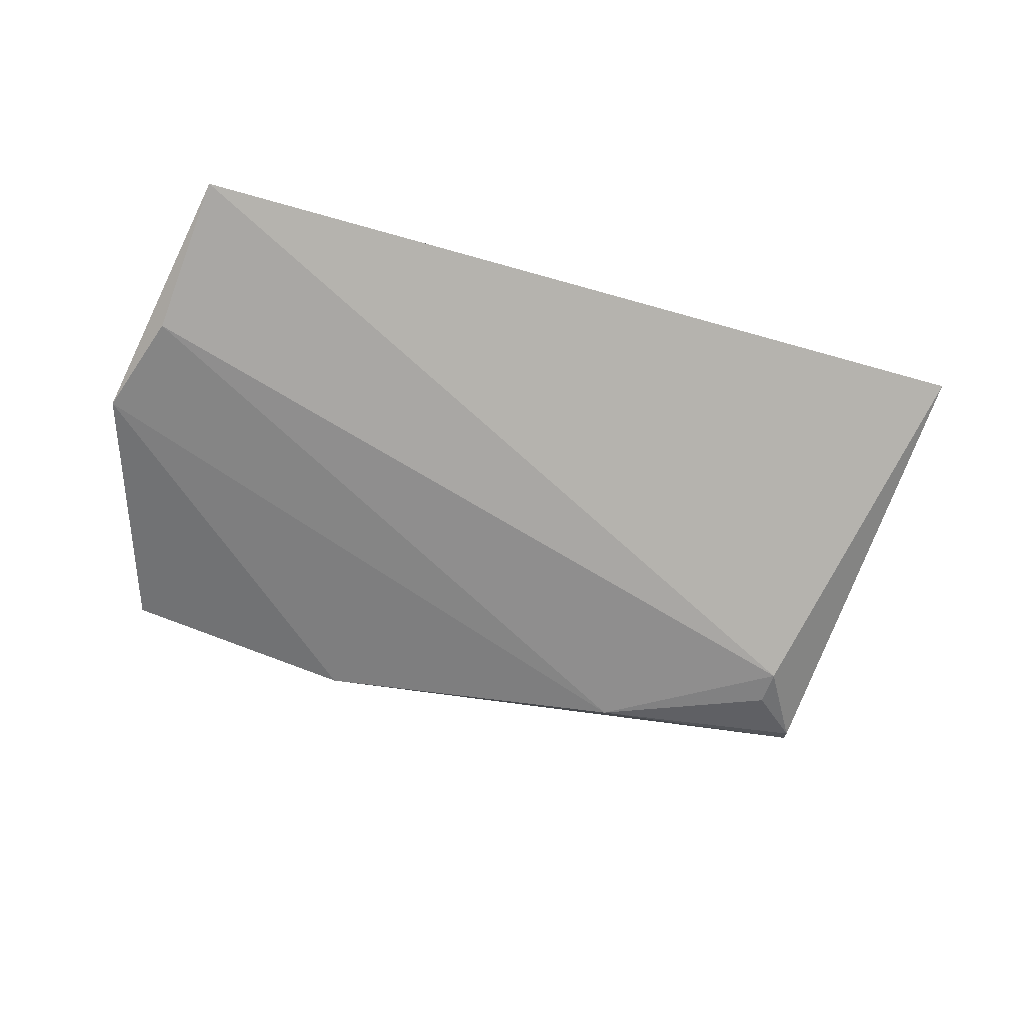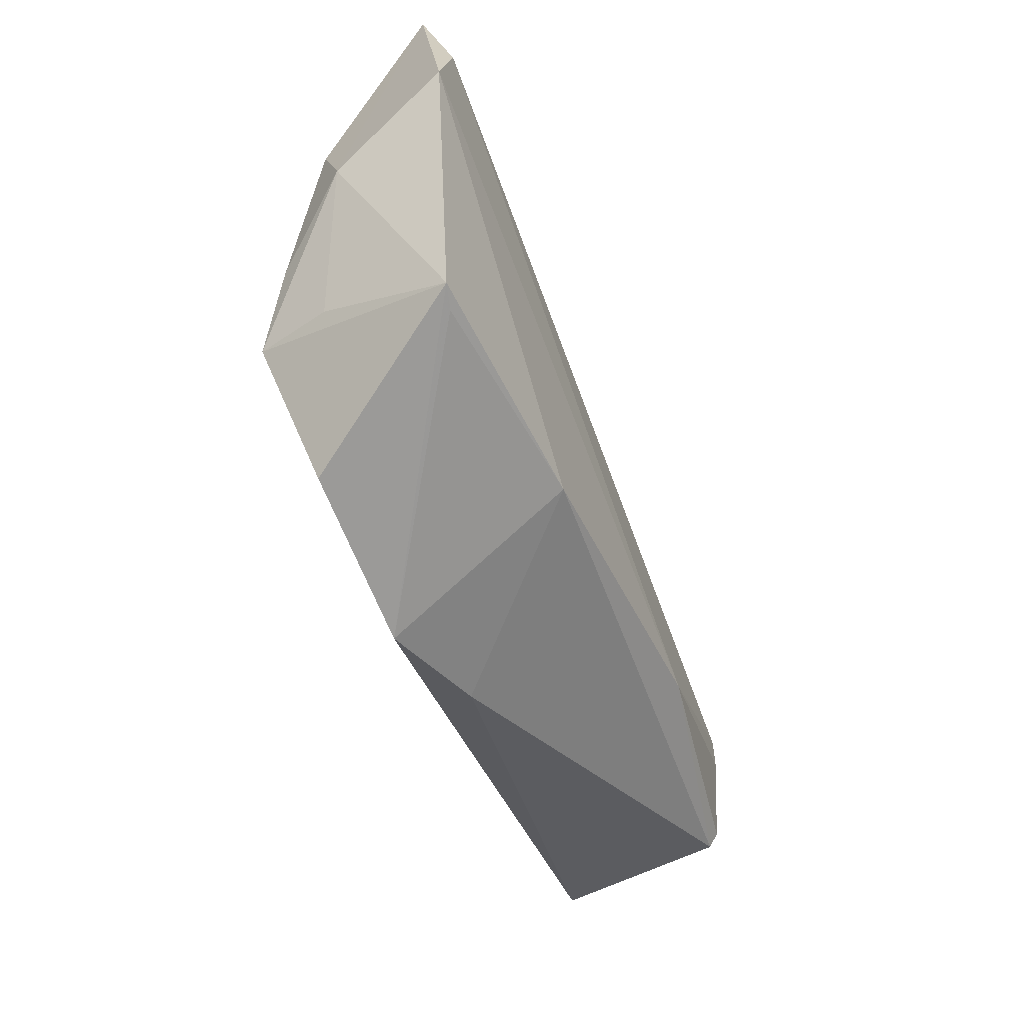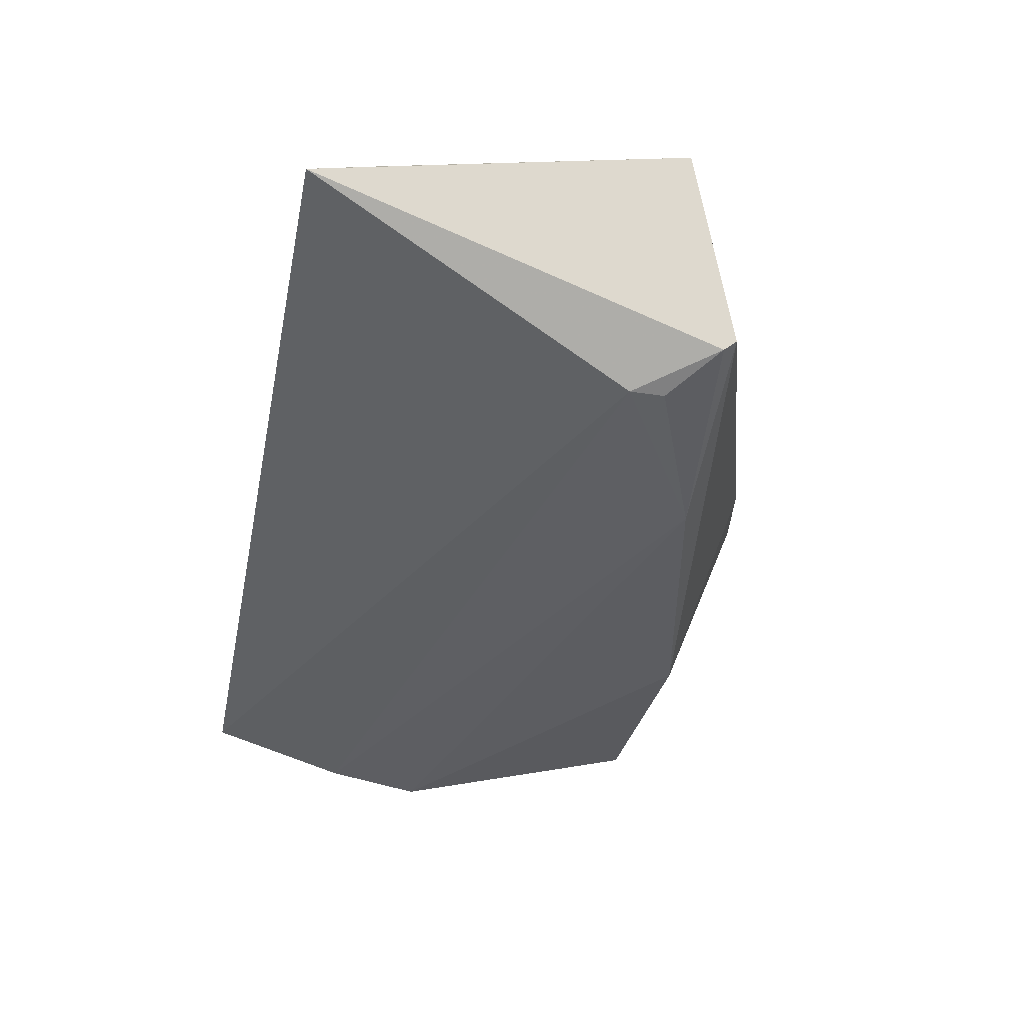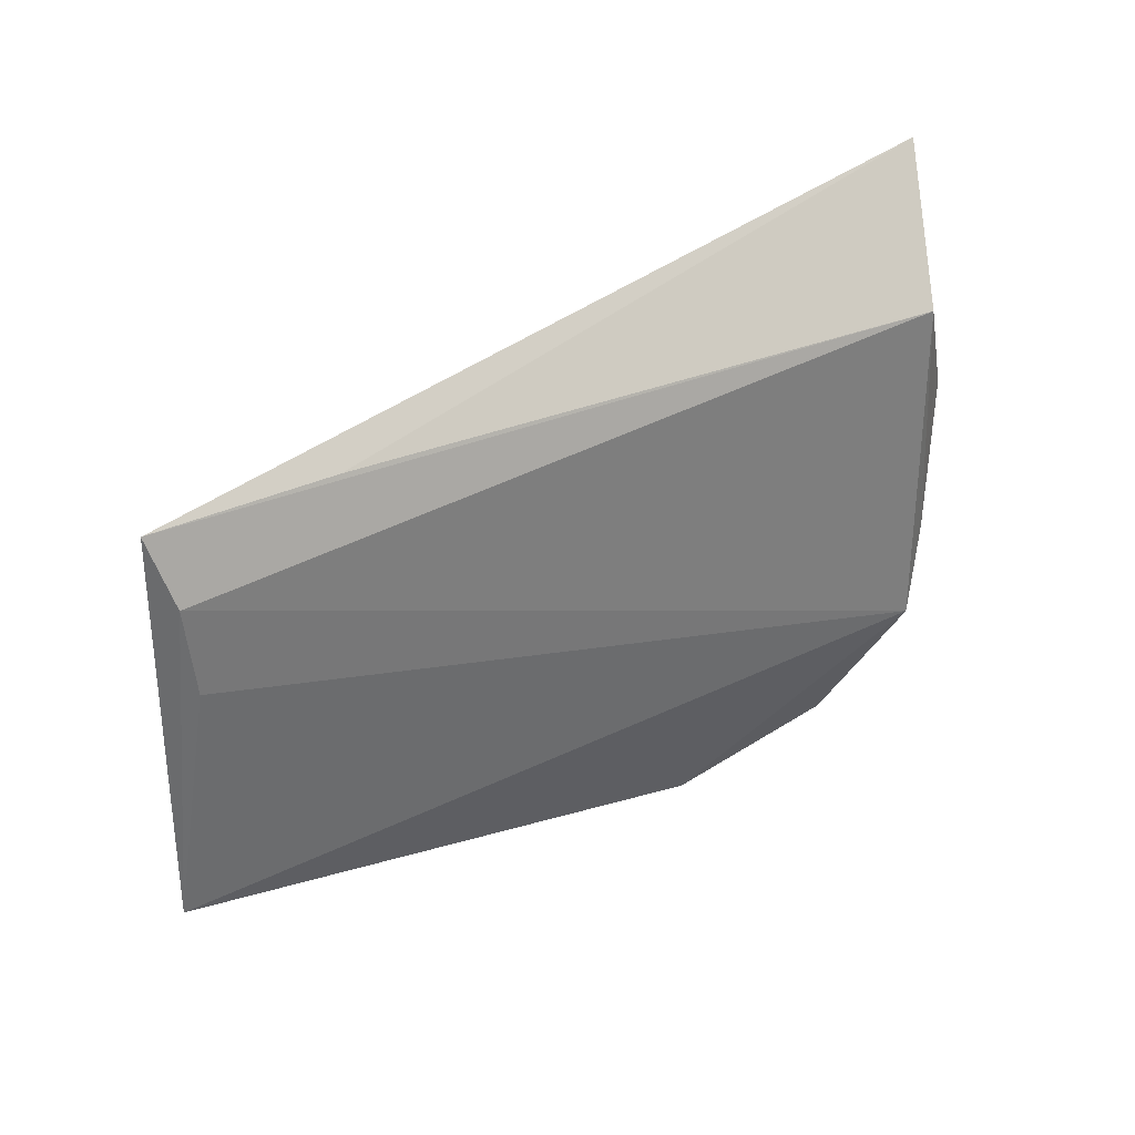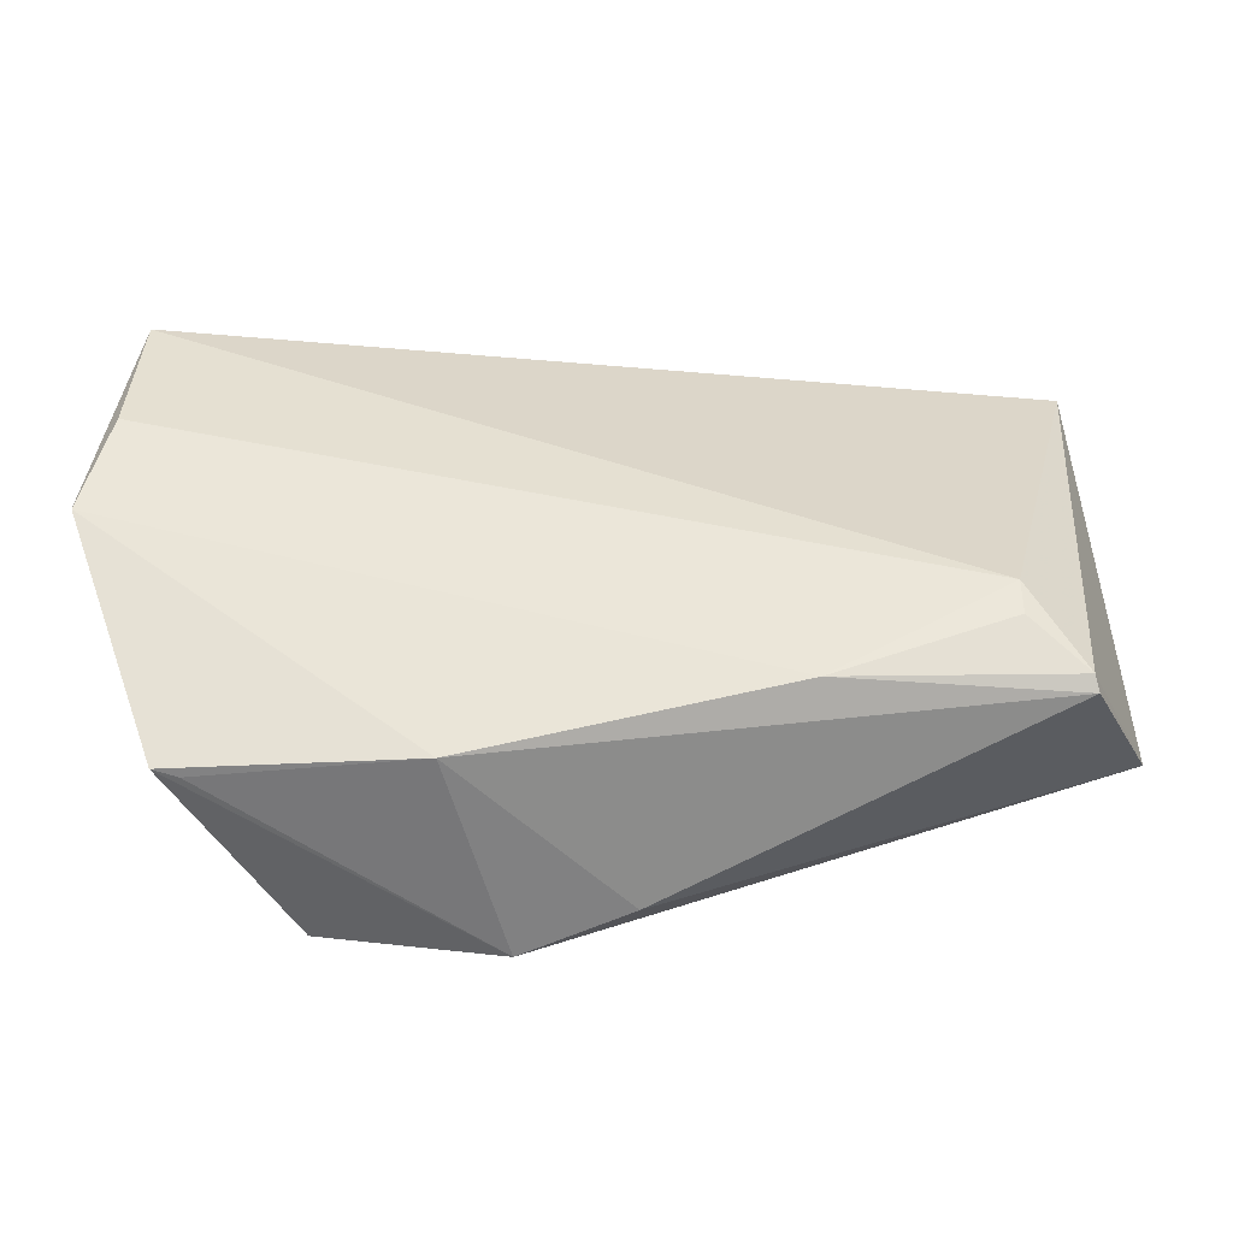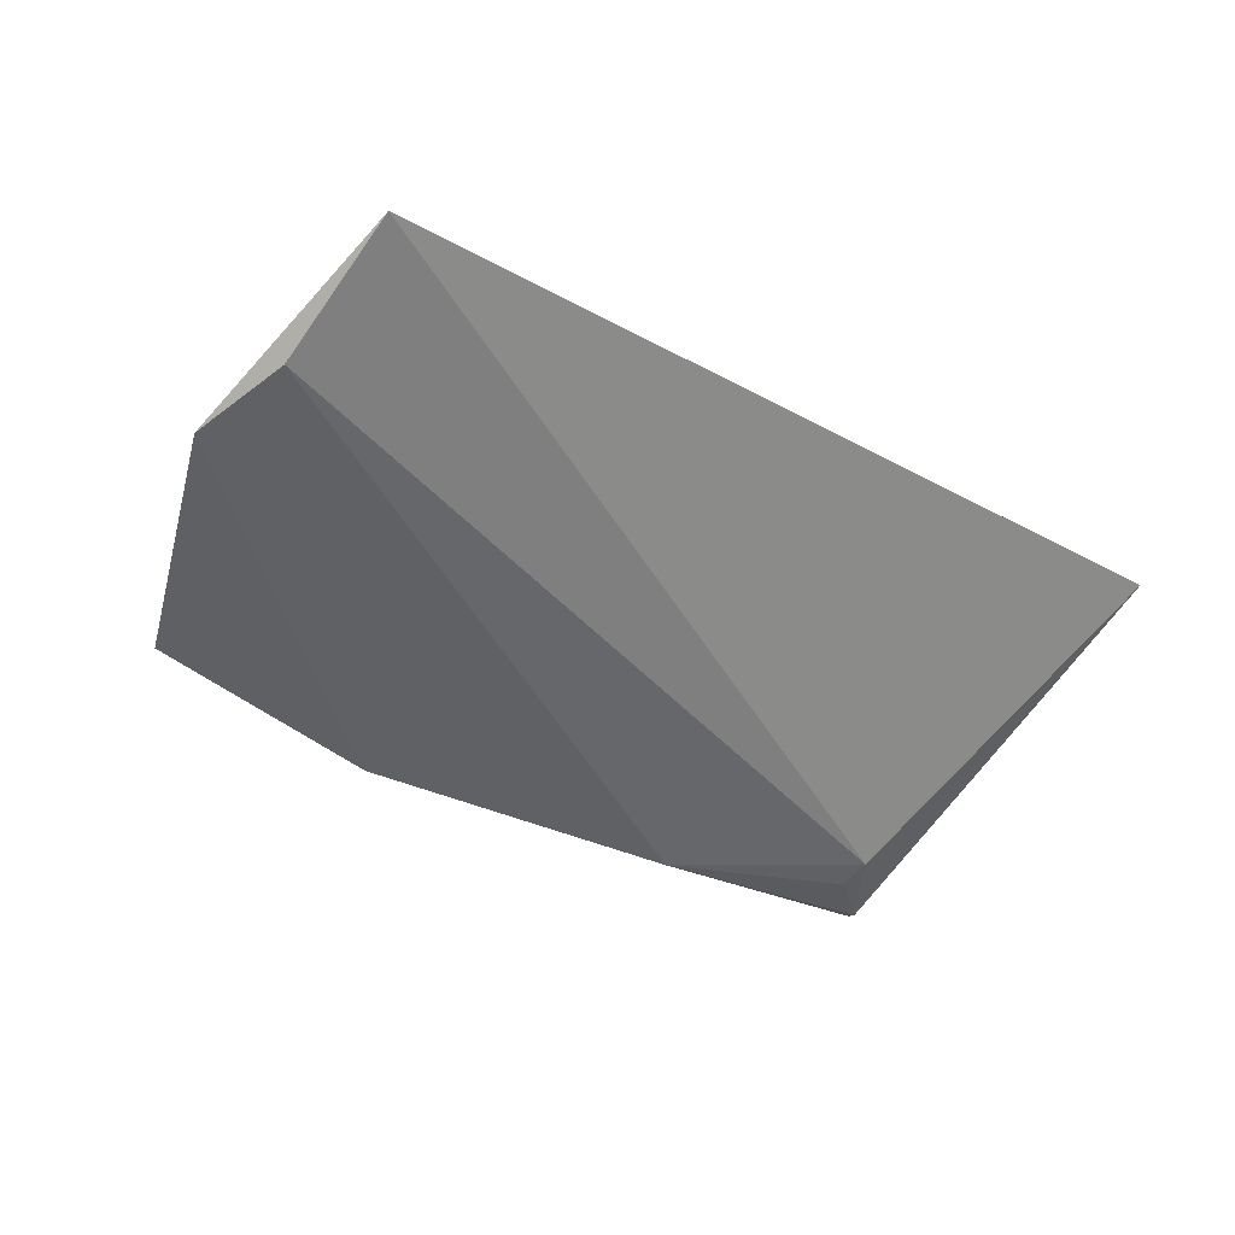
<metadata>
{"format":"obj","ext":"obj","renderer":"f3d","projection":"perspective","resolution":1024,"background":"white","views":[{"elev":-61.7,"azim":160.5,"up":"+Z"},{"elev":-56.9,"azim":112.3,"up":"+Y"},{"elev":-38.4,"azim":-101.6,"up":"+Z"},{"elev":44.3,"azim":-31.3,"up":"+Y"},{"elev":-37.8,"azim":-177.9,"up":"+Y"},{"elev":-49.7,"azim":144.7,"up":"+Z"}]}
</metadata>
<code>
v -0.05161 -0.01754 -0.008778
v -0.05338 0.02906 0.01047
v 0.051 0.03675 -0.009301
v 0.04323 -0.007161 0.009989
v 0.0391 -0.01658 0.01397
v 0.05152 0.01826 -0.01433
v -0.004618 -0.03293 0.006066
v 0.05489 0.005414 -0.01433
v 0.01472 -0.02699 -0.01346
v 0.04831 0.009861 0.003846
v -0.05479 0.03675 0.006725
v -0.04435 -0.005743 -0.01272
v -0.0444 -0.01017 -0.01271
v -0.05977 -0.01086 0.0142
v 0.02994 -0.03307 0.009735
v -0.05321 0.01815 0.01196
v -0.05115 -0.01596 -0.01003
v -0.03311 0.03455 0.006345
v 0.04175 -0.01806 0.004736
v -0.02332 -0.01873 -0.01433
v 0.04352 0.02436 0.00648
v 0.0435 -0.02608 -0.01128
v 0.05011 -0.0001944 0.0006523
v 0.04053 -0.02662 -0.01047
v 0.008584 -0.03588 0.009991
f 14 5 16
f 14 11 17
f 6 3 8
f 8 3 23
f 3 10 23
f 21 10 3
f 12 17 11
f 13 17 12
f 11 3 12
f 3 6 12
f 25 5 14
f 5 23 4
f 4 23 10
f 4 21 5
f 10 21 4
f 18 3 11
f 11 21 18
f 18 21 3
f 2 16 5
f 5 21 2
f 2 21 11
f 2 11 14
f 14 16 2
f 14 17 1
f 20 17 13
f 8 9 20
f 20 1 17
f 9 1 20
f 20 6 8
f 13 12 20
f 20 12 6
f 22 9 8
f 8 23 22
f 7 25 14
f 14 1 7
f 7 9 25
f 7 1 9
f 19 23 5
f 5 22 19
f 19 22 23
f 5 25 15
f 15 22 5
f 25 22 15
f 25 9 24
f 24 22 25
f 9 22 24

</code>
